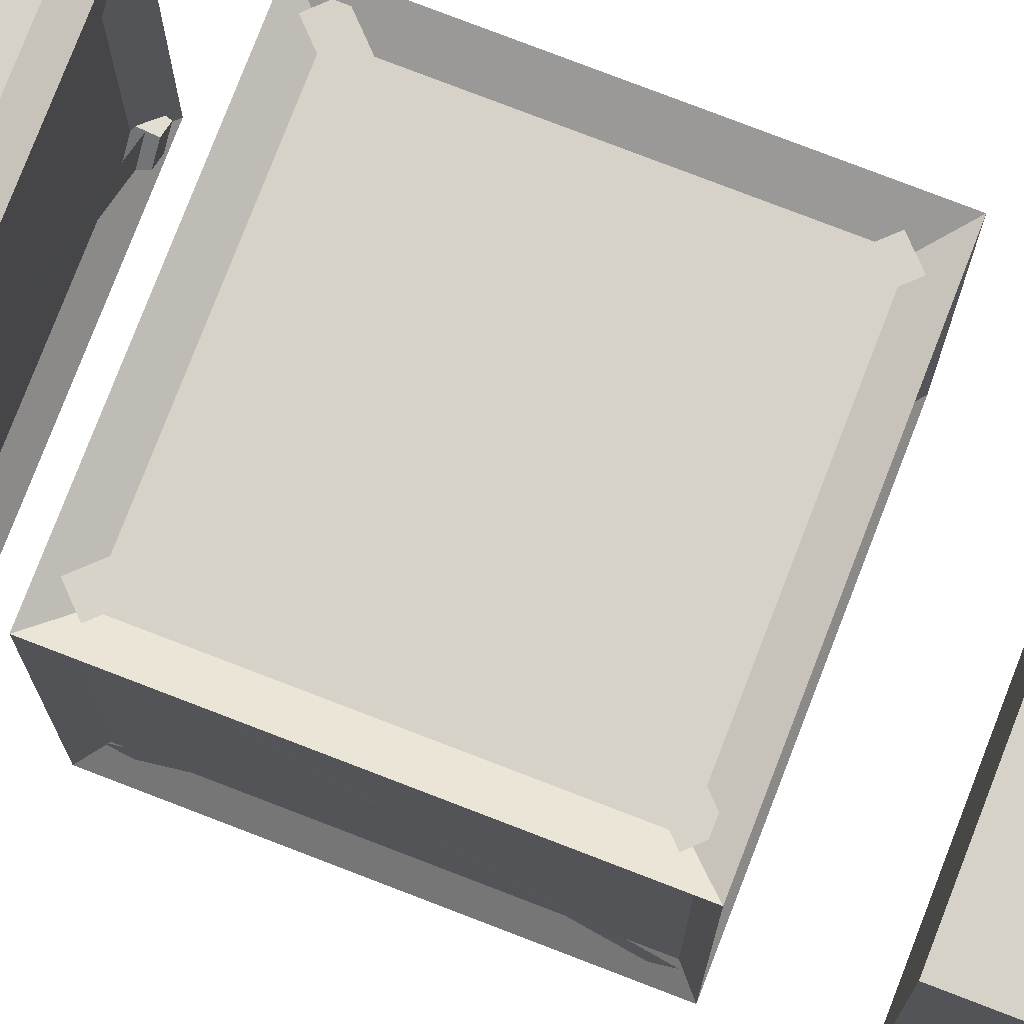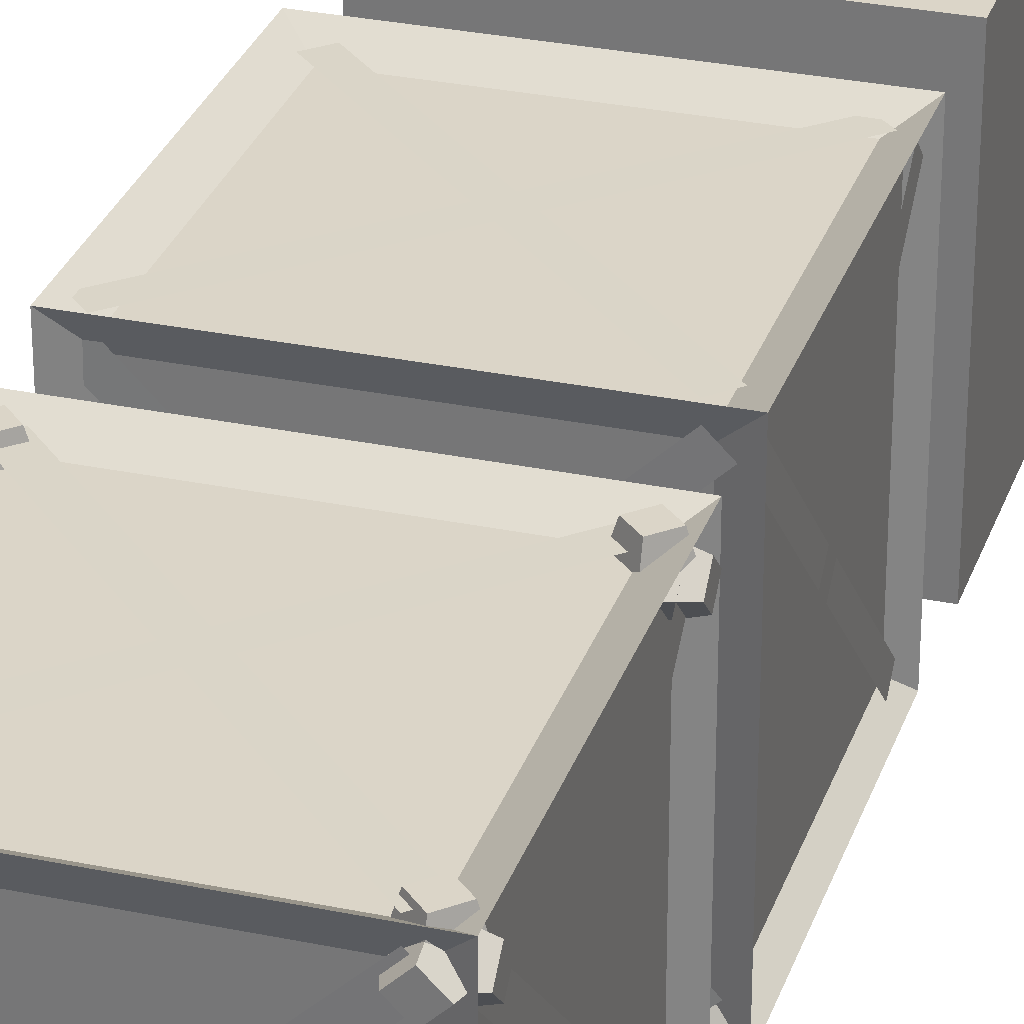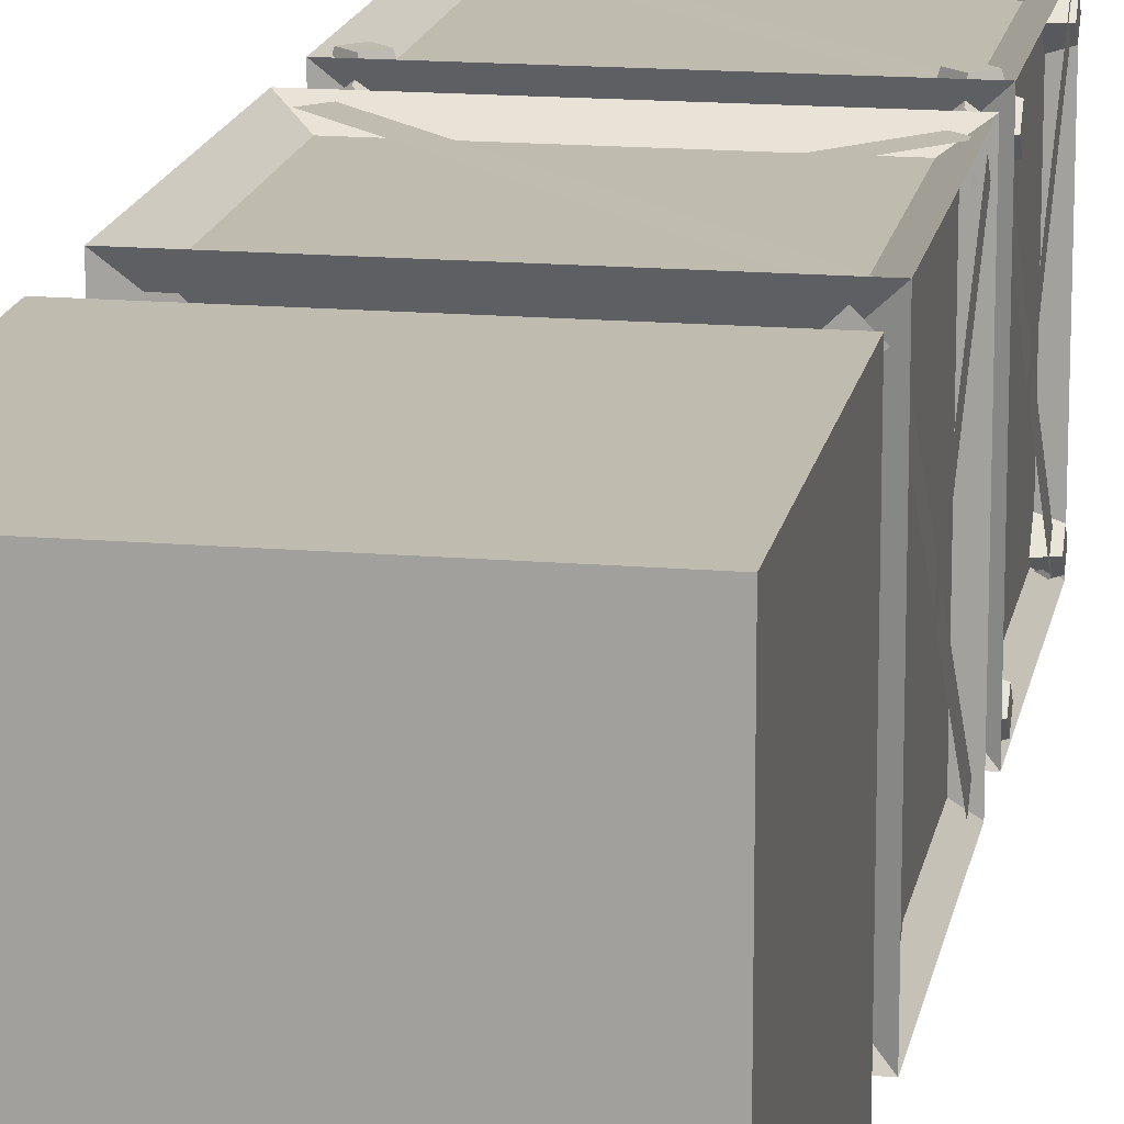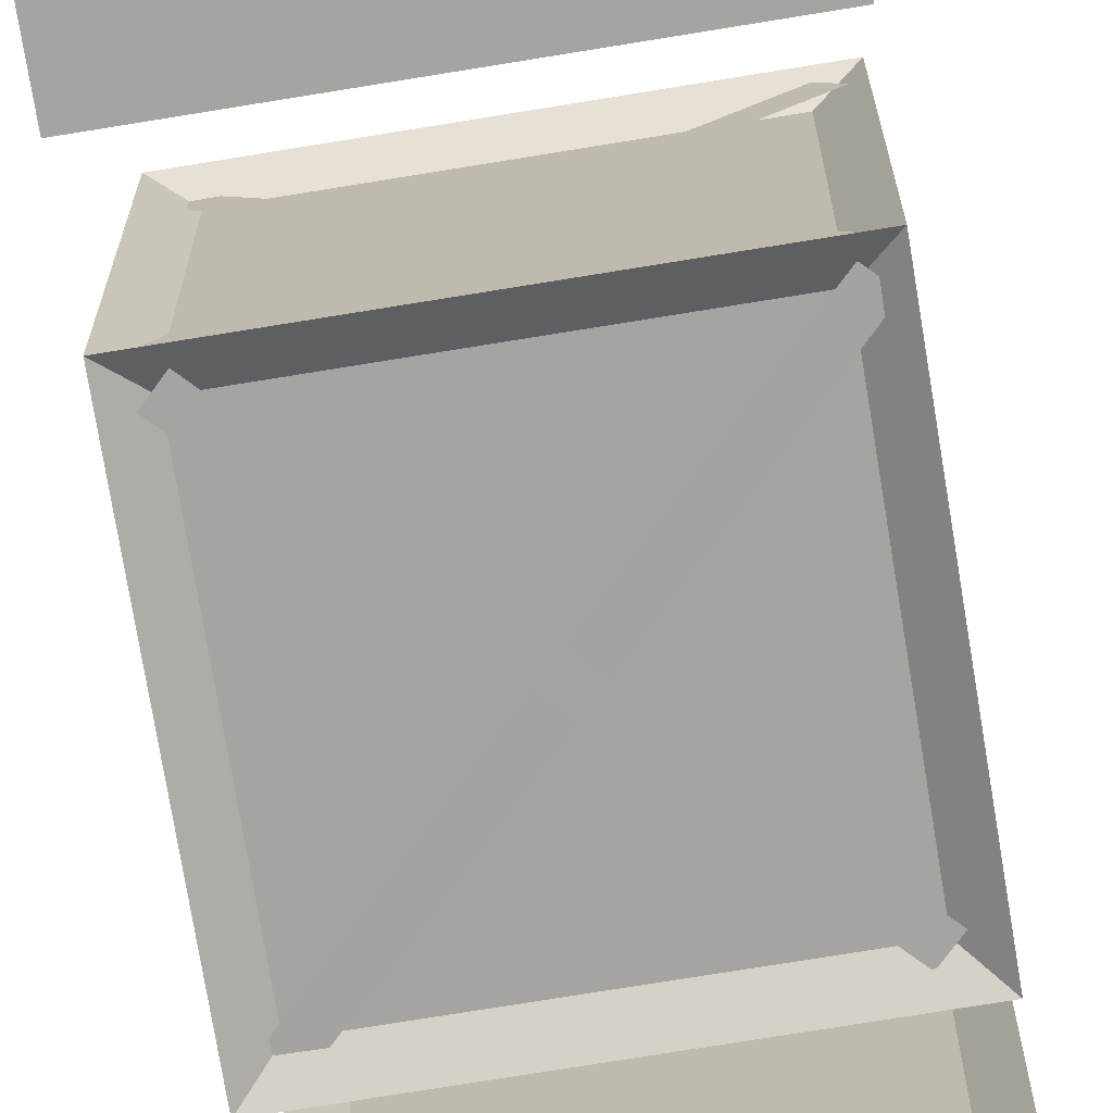
<metadata>
{"format":"obj","ext":"obj","renderer":"f3d","projection":"perspective","resolution":1024,"background":"white","views":[{"elev":77.3,"azim":111.1,"up":"+Y"},{"elev":29.6,"azim":17.1,"up":"+Y"},{"elev":15.9,"azim":-169.9,"up":"+Y"},{"elev":-73.4,"azim":-170.7,"up":"+Y"}]}
</metadata>
<code>
o Sci-Fi_Crate_Mesh_LOD_1_Cube
v 1 -1 -6.181
v 1 -1 -4.181
v -1 -1 -4.181
v -1 -1 -6.181
v 1 1 -6.181
v 1 1 -4.181
v -1 1 -4.181
v -1 1 -6.181
f 1 2 3 4
f 5 8 7 6
f 1 5 6 2
f 2 6 7 3
f 3 7 8 4
f 5 1 4 8
o Sci-Fi_Crate_Mesh_LOD_2_Cube.001
v 1 -1 -3.641
v 1 -1 -1.641
v -1 -1 -1.641
v -1 -1 -3.641
v 1 1 -3.641
v 1 1 -1.641
v -1 1 -1.641
v -1 1 -3.641
v 0.9061 -0.9062 -3.547
v 0.9061 -0.9062 -1.735
v 0.9062 0.9062 -3.547
v 0.9061 0.9062 -1.735
v -0.9062 -0.9062 -1.735
v -0.9061 -0.9062 -3.547
v -0.9062 0.9062 -1.735
v -0.9061 0.9062 -3.547
v 0.8395 -0.8395 -3.548
v -0.8395 -0.8395 -3.548
v 0.8395 0.8395 -3.548
v 0.8395 -0.8395 -1.732
v -0.8395 -0.8395 -1.732
v 0.8395 0.8395 -1.732
v -0.8395 0.8395 -1.732
v -0.8395 0.8395 -3.548
v 0.8471 -0.9057 -3.488
v 0.8471 -0.9057 -1.794
v -0.8471 -0.9057 -3.488
v -0.8471 -0.9057 -1.794
v 0.8471 0.9017 -3.488
v 0.8471 0.9017 -1.794
v -0.8471 0.9017 -3.488
v -0.8471 0.9017 -1.794
v 0.7993 -0.871 -3.587
v -0.9472 0.8262 -3.61
v 0.8971 -0.7732 -3.587
v -0.8494 0.9241 -3.61
v -0.9374 -0.8496 -3.593
v 0.8321 0.9197 -3.568
v -0.8396 -0.9474 -3.593
v 0.9299 0.8219 -3.568
v -0.8281 -0.871 -1.688
v 0.9184 0.8262 -1.664
v -0.9259 -0.7732 -1.688
v 0.8206 0.9241 -1.664
v 0.9086 -0.8496 -1.681
v -0.861 0.9197 -1.706
v 0.8108 -0.9474 -1.681
v -0.9588 0.8219 -1.706
v -0.964 -0.871 -3.451
v -0.9874 0.8262 -1.704
v -0.964 -0.7732 -3.549
v -0.9874 0.9241 -1.802
v -0.97 -0.8496 -1.714
v -0.9451 0.9197 -3.484
v -0.97 -0.9474 -1.812
v -0.9451 0.8219 -3.581
v 0.9351 -0.871 -1.823
v 0.9585 0.8262 -3.57
v 0.9351 -0.7732 -1.726
v 0.9585 0.9241 -3.472
v 0.9411 -0.8496 -3.56
v 0.9163 0.9197 -1.791
v 0.9411 -0.9474 -3.462
v 0.9163 0.8219 -1.693
v -0.8917 0.9559 -3.451
v 0.8055 0.9793 -1.704
v -0.7939 0.9559 -3.549
v 0.9033 0.9793 -1.802
v -0.8704 0.9619 -1.714
v 0.8989 0.937 -3.484
v -0.9682 0.9619 -1.812
v 0.8011 0.937 -3.581
v -0.8917 -0.9432 -1.823
v 0.8055 -0.9666 -3.57
v -0.7939 -0.9432 -1.726
v 0.9033 -0.9666 -3.472
v -0.8704 -0.9492 -3.56
v 0.8989 -0.9244 -1.791
v -0.9682 -0.9492 -3.462
v 0.8011 -0.9244 -1.693
f 16 15 40 39
f 14 13 37 38
f 11 15 23 21
f 10 14 30 28
f 13 14 20 19
f 15 11 29 31
f 17 19 20 18
f 21 23 24 22
f 14 10 18 20
f 9 13 19 17
f 15 16 24 23
f 10 9 17 18
f 16 12 22 24
f 12 11 21 22
f 28 30 31 29
f 27 25 26 32
f 13 9 25 27
f 16 13 27 32
f 12 16 32 26
f 11 10 28 29
f 9 12 26 25
f 14 15 31 30
f 33 34 36 35
f 37 39 40 38
f 9 10 34 33
f 13 16 39 37
f 11 12 35 36
f 10 11 36 34
f 12 9 33 35
f 15 14 38 40
f 43 41 42 44
f 47 45 46 48
f 51 49 50 52
f 55 53 54 56
f 59 57 58 60
f 63 61 62 64
f 67 65 66 68
f 71 69 70 72
f 75 73 74 76
f 79 77 78 80
f 83 81 82 84
f 87 85 86 88
o Sci-Fi_Crate_Mesh_LOD_3_Cube.002
v 1 -1 -1.192
v 1 -1 0.8075
v -1 -1 0.8075
v -1 -1 -1.192
v 1 1 -1.192
v 1 1 0.8075
v -1 1 0.8075
v -1 1 -1.192
v 0.9061 -0.9062 -1.099
v 0.9061 -0.9062 0.7137
v 0.9062 0.9062 -1.099
v 0.9061 0.9062 0.7137
v -0.9062 -0.9062 0.7137
v -0.9061 -0.9062 -1.099
v -0.9062 0.9062 0.7137
v -0.9061 0.9062 -1.099
v 0.8395 -0.8395 -1.1
v -0.8395 -0.8395 -1.1
v 0.8395 0.8395 -1.1
v 0.8395 -0.8395 0.7162
v -0.8395 -0.8395 0.7162
v 0.8395 0.8395 0.7162
v -0.8395 0.8395 0.7162
v -0.8395 0.8395 -1.1
v 0.8471 -0.9057 -1.04
v 0.8471 -0.9057 0.6546
v -0.8471 -0.9057 -1.04
v -0.8471 -0.9057 0.6546
v 0.8471 0.9017 -1.04
v 0.8471 0.9017 0.6546
v -0.8471 0.9017 -1.04
v -0.8471 0.9017 0.6546
v 0.7993 -0.871 -1.138
v -0.9472 0.8262 -1.162
v 0.8971 -0.7732 -1.138
v -0.8494 0.9241 -1.162
v -0.9374 -0.8496 -1.144
v 0.8321 0.9197 -1.12
v -0.8396 -0.9474 -1.144
v 0.9299 0.8219 -1.12
v -0.8281 -0.871 0.7607
v 0.9184 0.8262 0.784
v -0.9259 -0.7732 0.7607
v 0.8206 0.9241 0.784
v 0.9086 -0.8496 0.7667
v -0.861 0.9197 0.7418
v 0.8108 -0.9474 0.7667
v -0.9588 0.8219 0.7418
v -0.964 -0.871 -1.003
v -0.9874 0.8262 0.7439
v -0.964 -0.7732 -1.1
v -0.9874 0.9241 0.6461
v -0.97 -0.8496 0.7341
v -0.9451 0.9197 -1.035
v -0.97 -0.9474 0.6363
v -0.9451 0.8219 -1.133
v 0.9351 -0.871 0.6248
v 0.9585 0.8262 -1.122
v 0.9351 -0.7732 0.7226
v 0.9585 0.9241 -1.024
v 0.9411 -0.8496 -1.112
v 0.9163 0.9197 0.6576
v 0.9411 -0.9474 -1.014
v 0.9163 0.8219 0.7554
v -0.8917 0.9559 -1.003
v 0.8055 0.9793 0.7439
v -0.7939 0.9559 -1.1
v 0.9033 0.9793 0.6461
v -0.8704 0.9619 0.7341
v 0.8989 0.937 -1.035
v -0.9682 0.9619 0.6363
v 0.8011 0.937 -1.133
v -0.8917 -0.9432 0.6248
v 0.8055 -0.9666 -1.122
v -0.7939 -0.9432 0.7226
v 0.9033 -0.9666 -1.024
v -0.8704 -0.9492 -1.112
v 0.8989 -0.9244 0.6576
v -0.9682 -0.9492 -1.014
v 0.8011 -0.9244 0.7554
v 0.9117 0.716 -1.039
v 0.9117 0.8353 -0.92
v 0.9117 0.8353 -1.159
v 0.9117 0.9547 -1.039
v 1.022 0.7505 -1.039
v 1.022 0.8353 -0.9545
v 1.022 0.8353 -1.124
v 1.022 0.9201 -1.039
v 0.9117 0.716 0.6894
v 0.9117 0.8353 0.8088
v 0.9117 0.8353 0.5701
v 0.9117 0.9547 0.6894
v 1.022 0.7505 0.6894
v 1.022 0.8353 0.7743
v 1.022 0.8353 0.6046
v 1.022 0.9201 0.6894
v 0.9117 -0.9827 -1.039
v 0.9117 -0.8633 -0.92
v 0.9117 -0.8633 -1.159
v 0.9117 -0.744 -1.039
v 1.022 -0.9482 -1.039
v 1.022 -0.8633 -0.9545
v 1.022 -0.8633 -1.124
v 1.022 -0.7785 -1.039
v 0.9117 -0.9827 0.6894
v 0.9117 -0.8633 0.8088
v 0.9117 -0.8633 0.5701
v 0.9117 -0.744 0.6894
v 1.022 -0.9482 0.6894
v 1.022 -0.8633 0.7743
v 1.022 -0.8633 0.6046
v 1.022 -0.7785 0.6894
v -0.8988 0.716 0.6894
v -0.8988 0.8353 0.5701
v -0.8988 0.8353 0.8088
v -0.8988 0.9547 0.6894
v -1.009 0.7505 0.6894
v -1.009 0.8353 0.6046
v -1.009 0.8353 0.7743
v -1.009 0.9201 0.6894
v -0.8988 0.716 -1.039
v -0.8988 0.8353 -1.159
v -0.8988 0.8353 -0.92
v -0.8988 0.9547 -1.039
v -1.009 0.7505 -1.039
v -1.009 0.8353 -1.124
v -1.009 0.8353 -0.9545
v -1.009 0.9201 -1.039
v -0.8988 -0.9827 0.6894
v -0.8988 -0.8633 0.5701
v -0.8988 -0.8633 0.8088
v -0.8988 -0.744 0.6894
v -1.009 -0.9482 0.6894
v -1.009 -0.8633 0.6046
v -1.009 -0.8633 0.7743
v -1.009 -0.7785 0.6894
v -0.8988 -0.9827 -1.039
v -0.8988 -0.8633 -1.159
v -0.8988 -0.8633 -0.92
v -0.8988 -0.744 -1.039
v -1.009 -0.9482 -1.039
v -1.009 -0.8633 -1.124
v -1.009 -0.8633 -0.9545
v -1.009 -0.7785 -1.039
v -0.858 0.716 -1.08
v -0.7386 0.8353 -1.08
v -0.9773 0.8353 -1.08
v -0.858 0.9547 -1.08
v -0.858 0.7505 -1.19
v -0.7732 0.8353 -1.19
v -0.9428 0.8353 -1.19
v -0.858 0.9201 -1.19
v 0.8708 0.716 -1.08
v 0.9902 0.8353 -1.08
v 0.7514 0.8353 -1.08
v 0.8708 0.9547 -1.08
v 0.8708 0.7505 -1.19
v 0.9556 0.8353 -1.19
v 0.786 0.8353 -1.19
v 0.8708 0.9201 -1.19
v -0.858 -0.9827 -1.08
v -0.7386 -0.8633 -1.08
v -0.9773 -0.8633 -1.08
v -0.858 -0.744 -1.08
v -0.858 -0.9482 -1.19
v -0.7732 -0.8633 -1.19
v -0.9428 -0.8633 -1.19
v -0.858 -0.7785 -1.19
v 0.8708 -0.9827 -1.08
v 0.9902 -0.8633 -1.08
v 0.7514 -0.8633 -1.08
v 0.8708 -0.744 -1.08
v 0.8708 -0.9482 -1.19
v 0.9556 -0.8633 -1.19
v 0.786 -0.8633 -1.19
v 0.8708 -0.7785 -1.19
v 0.8708 0.716 0.7303
v 0.7514 0.8353 0.7303
v 0.9902 0.8353 0.7303
v 0.8708 0.9547 0.7303
v 0.8708 0.7505 0.8403
v 0.786 0.8353 0.8403
v 0.9556 0.8353 0.8403
v 0.8708 0.9201 0.8403
v -0.858 0.716 0.7303
v -0.9773 0.8353 0.7303
v -0.7386 0.8353 0.7303
v -0.858 0.9547 0.7303
v -0.858 0.7505 0.8403
v -0.9428 0.8353 0.8403
v -0.7732 0.8353 0.8403
v -0.858 0.9201 0.8403
v 0.8708 -0.9827 0.7303
v 0.7514 -0.8633 0.7303
v 0.9902 -0.8633 0.7303
v 0.8708 -0.744 0.7303
v 0.8708 -0.9482 0.8403
v 0.786 -0.8633 0.8403
v 0.9556 -0.8633 0.8403
v 0.8708 -0.7785 0.8403
v -0.858 -0.9827 0.7303
v -0.9773 -0.8633 0.7303
v -0.7386 -0.8633 0.7303
v -0.858 -0.744 0.7303
v -0.858 -0.9482 0.8403
v -0.9428 -0.8633 0.8403
v -0.7732 -0.8633 0.8403
v -0.858 -0.7785 0.8403
v -0.858 0.8912 0.555
v -0.7386 0.8912 0.6744
v -0.9773 0.8912 0.6744
v -0.858 0.8912 0.7937
v -0.858 1.001 0.5896
v -0.7732 1.001 0.6744
v -0.9428 1.001 0.6744
v -0.858 1.001 0.7592
v 0.8708 0.8912 0.555
v 0.9902 0.8912 0.6744
v 0.7514 0.8912 0.6744
v 0.8708 0.8912 0.7937
v 0.8708 1.001 0.5896
v 0.9556 1.001 0.6744
v 0.786 1.001 0.6744
v 0.8708 1.001 0.7592
v -0.858 0.8912 -1.144
v -0.7386 0.8912 -1.024
v -0.9773 0.8912 -1.024
v -0.858 0.8912 -0.9049
v -0.858 1.001 -1.109
v -0.7732 1.001 -1.024
v -0.9428 1.001 -1.024
v -0.858 1.001 -0.9395
v 0.8708 0.8912 -1.144
v 0.9902 0.8912 -1.024
v 0.7514 0.8912 -1.024
v 0.8708 0.8912 -0.9049
v 0.8708 1.001 -1.109
v 0.9556 1.001 -1.024
v 0.786 1.001 -1.024
v 0.8708 1.001 -0.9395
v 0.8708 -0.9193 0.555
v 0.7514 -0.9193 0.6744
v 0.9902 -0.9193 0.6744
v 0.8708 -0.9193 0.7937
v 0.8708 -1.029 0.5896
v 0.786 -1.029 0.6744
v 0.9556 -1.029 0.6744
v 0.8708 -1.029 0.7592
v -0.858 -0.9193 0.555
v -0.9773 -0.9193 0.6744
v -0.7386 -0.9193 0.6744
v -0.858 -0.9193 0.7937
v -0.858 -1.029 0.5896
v -0.9428 -1.029 0.6744
v -0.7732 -1.029 0.6744
v -0.858 -1.029 0.7592
v 0.8708 -0.9193 -1.144
v 0.7514 -0.9193 -1.024
v 0.9902 -0.9193 -1.024
v 0.8708 -0.9193 -0.9049
v 0.8708 -1.029 -1.109
v 0.786 -1.029 -1.024
v 0.9556 -1.029 -1.024
v 0.8708 -1.029 -0.9395
v -0.858 -0.9193 -1.144
v -0.9773 -0.9193 -1.024
v -0.7386 -0.9193 -1.024
v -0.858 -0.9193 -0.9049
v -0.858 -1.029 -1.109
v -0.9428 -1.029 -1.024
v -0.7732 -1.029 -1.024
v -0.858 -1.029 -0.9395
f 96 95 120 119
f 94 93 117 118
f 91 95 103 101
f 90 94 110 108
f 93 94 100 99
f 95 91 109 111
f 97 99 100 98
f 101 103 104 102
f 94 90 98 100
f 89 93 99 97
f 95 96 104 103
f 90 89 97 98
f 96 92 102 104
f 92 91 101 102
f 108 110 111 109
f 107 105 106 112
f 93 89 105 107
f 96 93 107 112
f 92 96 112 106
f 91 90 108 109
f 89 92 106 105
f 94 95 111 110
f 113 114 116 115
f 117 119 120 118
f 89 90 114 113
f 93 96 119 117
f 91 92 115 116
f 90 91 116 114
f 92 89 113 115
f 95 94 118 120
f 123 121 122 124
f 127 125 126 128
f 131 129 130 132
f 135 133 134 136
f 139 137 138 140
f 143 141 142 144
f 147 145 146 148
f 151 149 150 152
f 155 153 154 156
f 159 157 158 160
f 163 161 162 164
f 167 165 166 168
f 171 172 176 175
f 175 176 174 173
f 173 174 170 169
f 171 175 173 169
f 176 172 170 174
f 179 180 184 183
f 183 184 182 181
f 181 182 178 177
f 179 183 181 177
f 184 180 178 182
f 187 188 192 191
f 191 192 190 189
f 189 190 186 185
f 187 191 189 185
f 192 188 186 190
f 195 196 200 199
f 199 200 198 197
f 197 198 194 193
f 195 199 197 193
f 200 196 194 198
f 203 204 208 207
f 207 208 206 205
f 205 206 202 201
f 203 207 205 201
f 208 204 202 206
f 211 212 216 215
f 215 216 214 213
f 213 214 210 209
f 211 215 213 209
f 216 212 210 214
f 219 220 224 223
f 223 224 222 221
f 221 222 218 217
f 219 223 221 217
f 224 220 218 222
f 227 228 232 231
f 231 232 230 229
f 229 230 226 225
f 227 231 229 225
f 232 228 226 230
f 235 236 240 239
f 239 240 238 237
f 237 238 234 233
f 235 239 237 233
f 240 236 234 238
f 243 244 248 247
f 247 248 246 245
f 245 246 242 241
f 243 247 245 241
f 248 244 242 246
f 251 252 256 255
f 255 256 254 253
f 253 254 250 249
f 251 255 253 249
f 256 252 250 254
f 259 260 264 263
f 263 264 262 261
f 261 262 258 257
f 259 263 261 257
f 264 260 258 262
f 267 268 272 271
f 271 272 270 269
f 269 270 266 265
f 267 271 269 265
f 272 268 266 270
f 275 276 280 279
f 279 280 278 277
f 277 278 274 273
f 275 279 277 273
f 280 276 274 278
f 283 284 288 287
f 287 288 286 285
f 285 286 282 281
f 283 287 285 281
f 288 284 282 286
f 291 292 296 295
f 295 296 294 293
f 293 294 290 289
f 291 295 293 289
f 296 292 290 294
f 299 300 304 303
f 303 304 302 301
f 301 302 298 297
f 299 303 301 297
f 304 300 298 302
f 307 308 312 311
f 311 312 310 309
f 309 310 306 305
f 307 311 309 305
f 312 308 306 310
f 315 316 320 319
f 319 320 318 317
f 317 318 314 313
f 315 319 317 313
f 320 316 314 318
f 323 324 328 327
f 327 328 326 325
f 325 326 322 321
f 323 327 325 321
f 328 324 322 326
f 331 332 336 335
f 335 336 334 333
f 333 334 330 329
f 331 335 333 329
f 336 332 330 334
f 339 340 344 343
f 343 344 342 341
f 341 342 338 337
f 339 343 341 337
f 344 340 338 342
f 347 348 352 351
f 351 352 350 349
f 349 350 346 345
f 347 351 349 345
f 352 348 346 350
f 355 356 360 359
f 359 360 358 357
f 357 358 354 353
f 355 359 357 353
f 360 356 354 358

</code>
